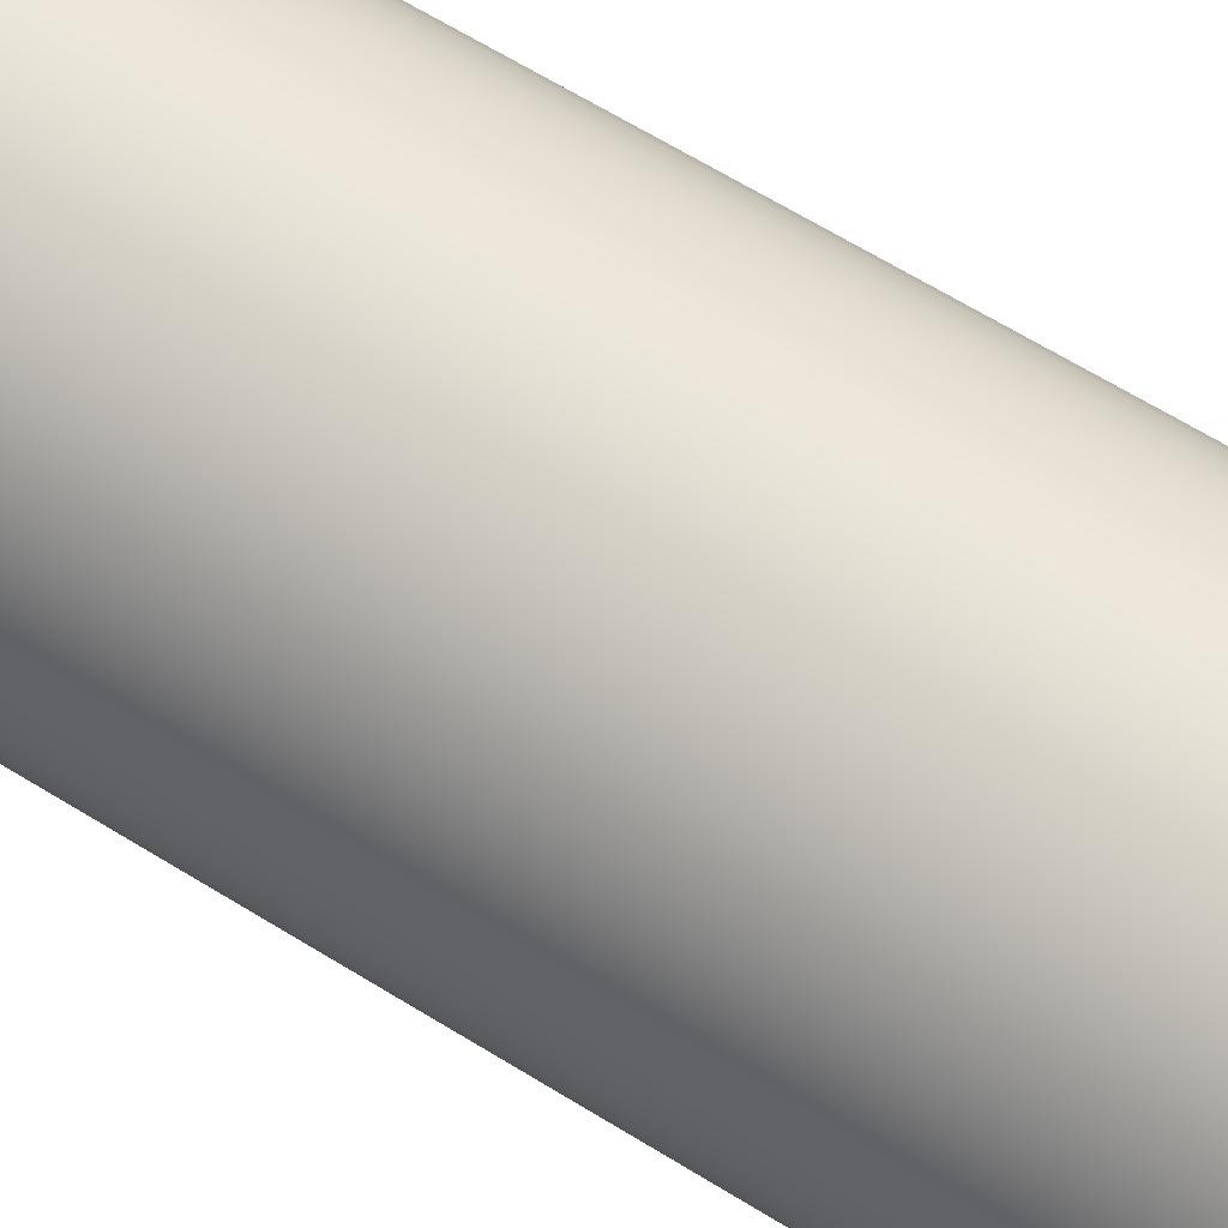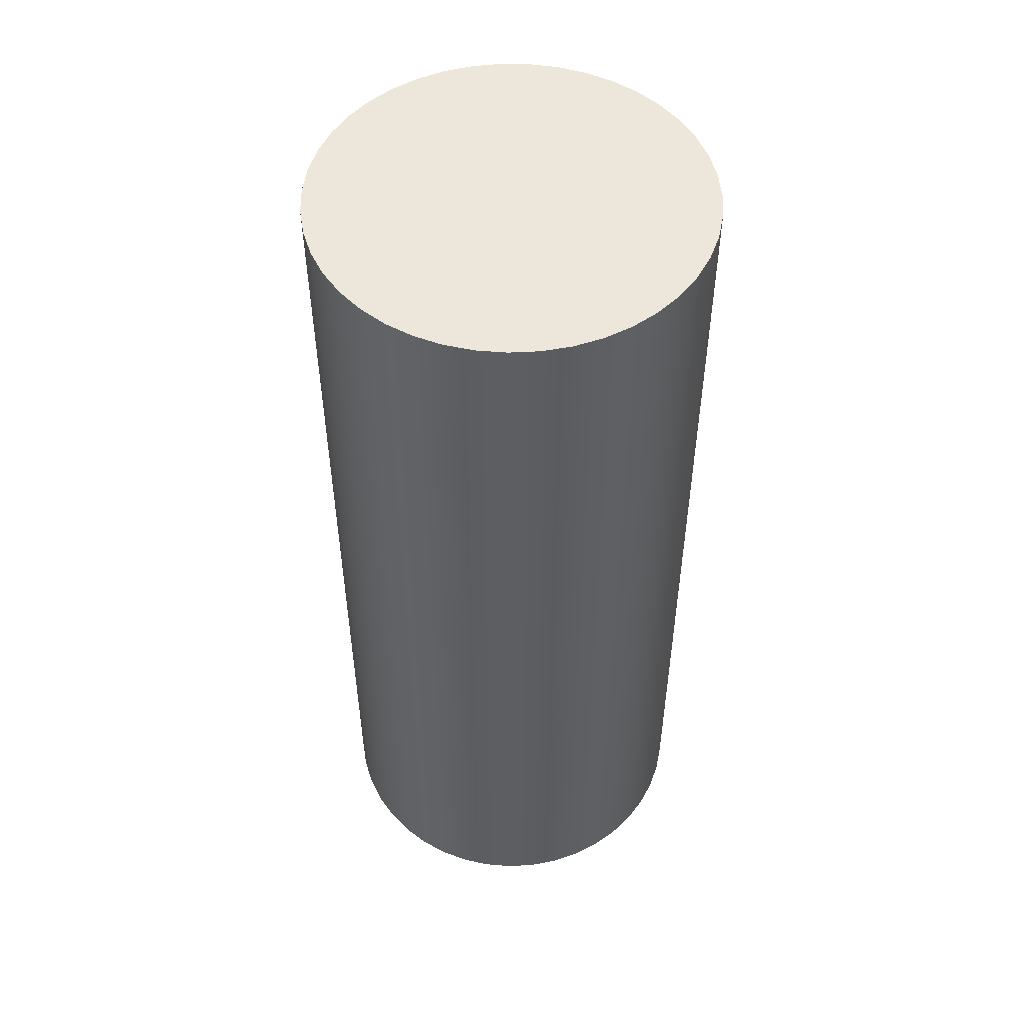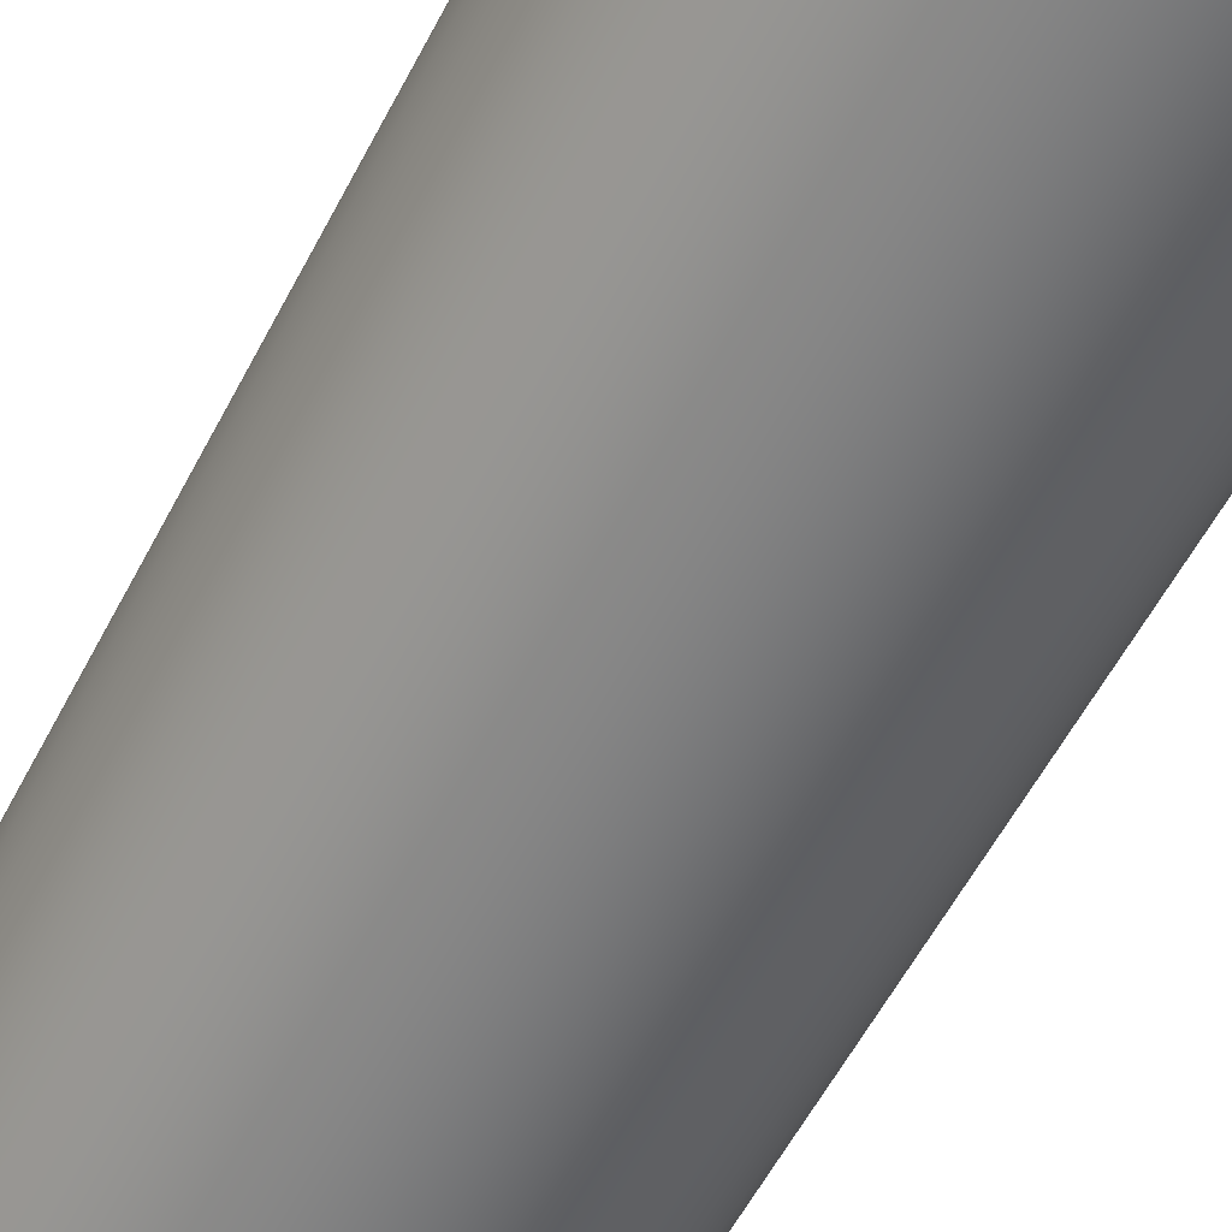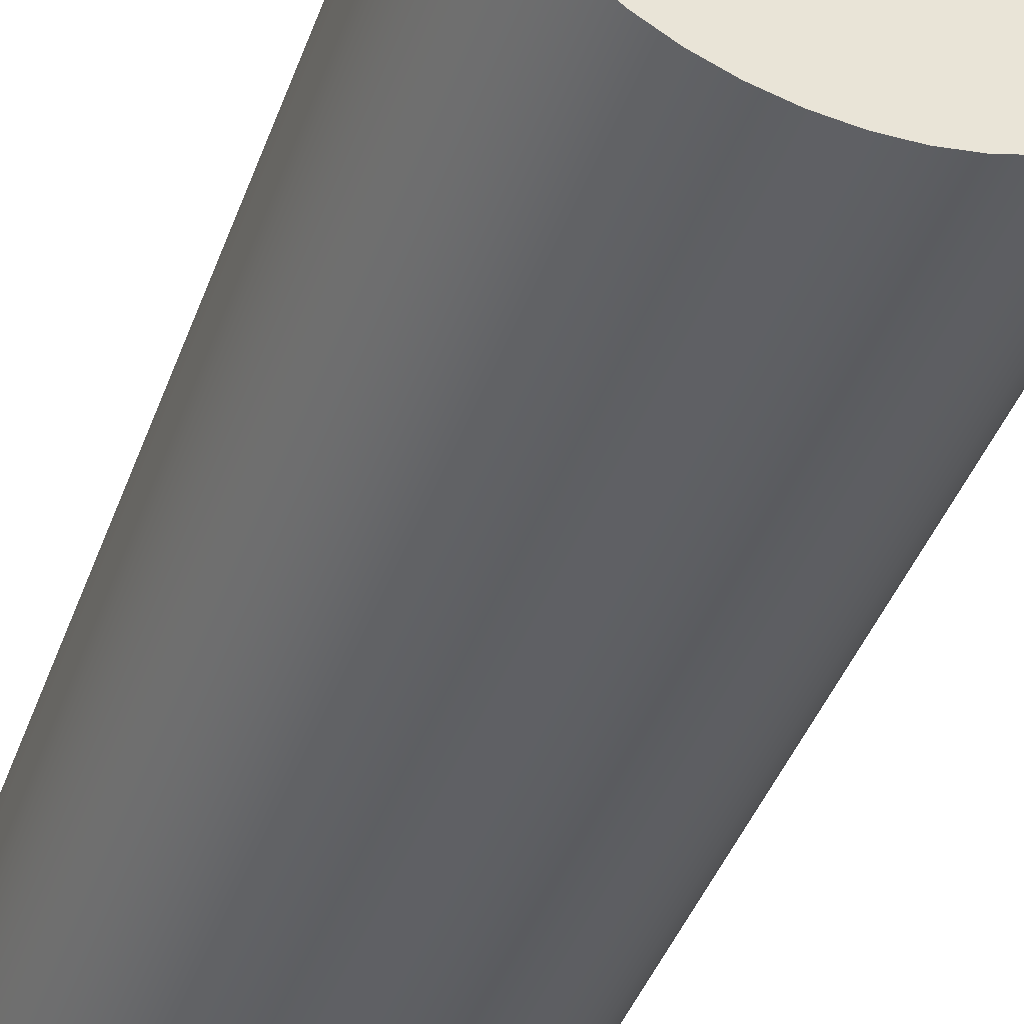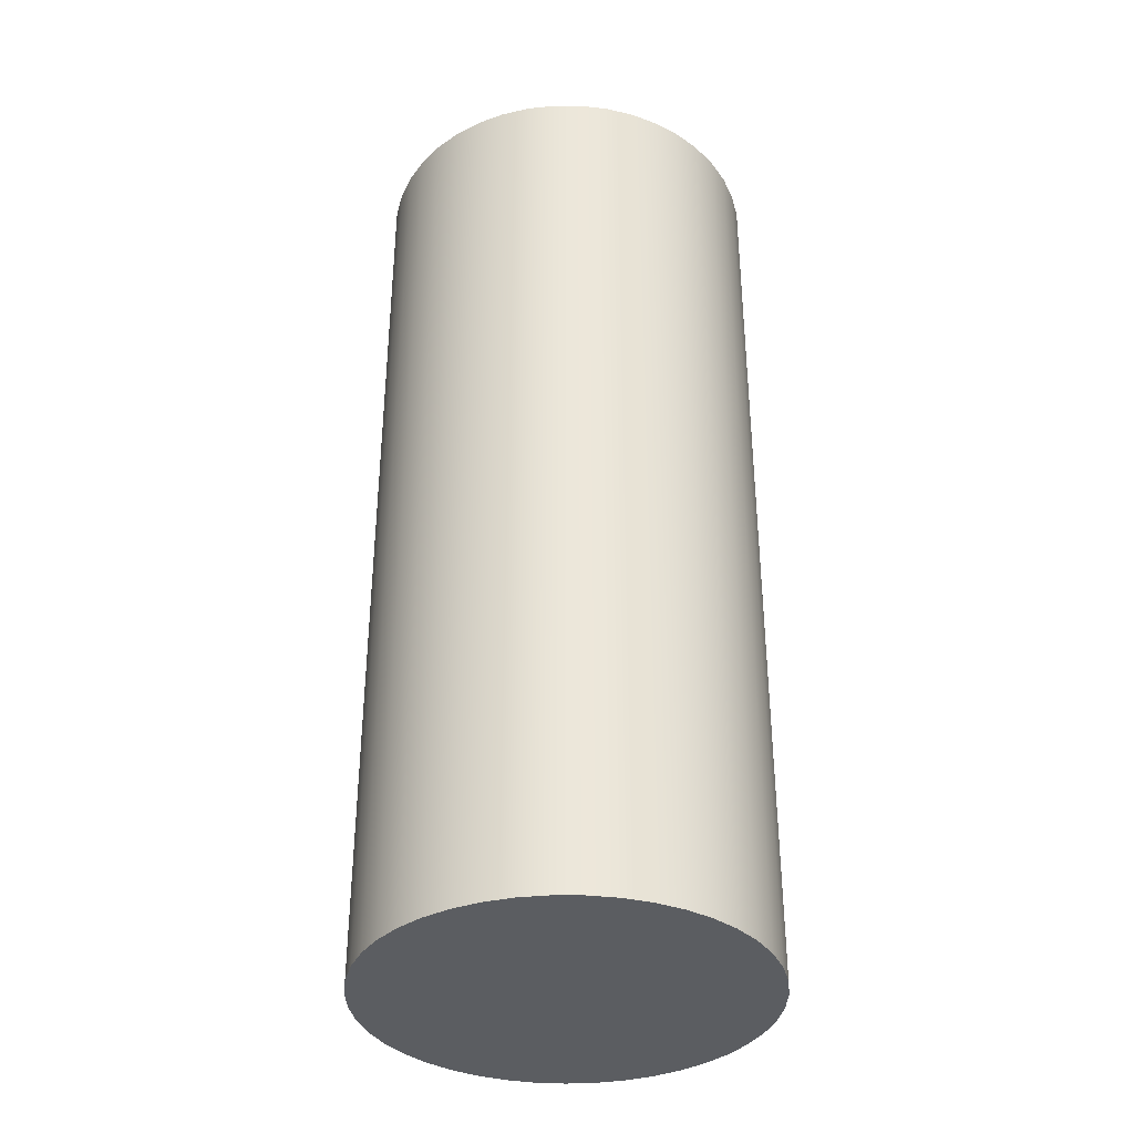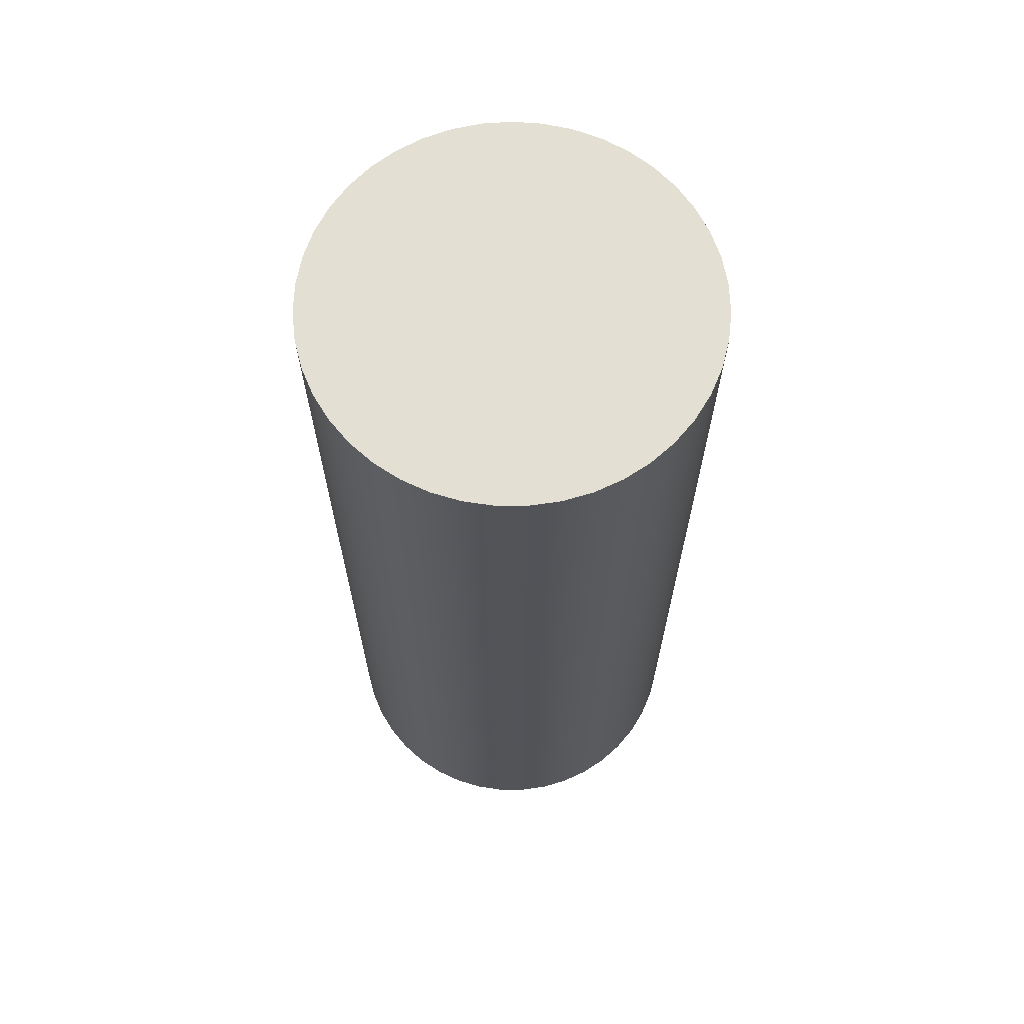
<metadata>
{"format":"obj","ext":"obj","renderer":"f3d","projection":"perspective","resolution":1024,"background":"white","views":[{"elev":68.1,"azim":121.3,"up":"+Z"},{"elev":51.7,"azim":178.9,"up":"+Y"},{"elev":-58.3,"azim":152.5,"up":"+Z"},{"elev":-42.9,"azim":160.6,"up":"+Z"},{"elev":-36.1,"azim":-169.8,"up":"+Y"},{"elev":66.8,"azim":106.8,"up":"+Y"}]}
</metadata>
<code>
v 0.3737 -2.286 5.835e-17
v 0.3788 -2.286 -0.06937
v 0.3939 -2.286 -0.1373
v 0.4187 -2.286 -0.2022
v 0.4528 -2.286 -0.2629
v 0.4953 -2.286 -0.318
v 0.5454 -2.286 -0.3662
v 0.6019 -2.286 -0.4067
v 0.6638 -2.286 -0.4385
v 0.7296 -2.286 -0.461
v 0.798 -2.286 -0.4736
v 0.8676 -2.286 -0.4761
v 0.9367 -2.286 -0.4685
v 1.004 -2.286 -0.4509
v 1.068 -2.286 -0.4237
v 1.127 -2.286 -0.3875
v 1.181 -2.286 -0.343
v 1.227 -2.286 -0.2912
v 1.266 -2.286 -0.2332
v 1.295 -2.286 -0.1702
v 1.315 -2.286 -0.1036
v 1.325 -2.286 -0.03478
v 1.325 -2.286 0.03478
v 1.315 -2.286 0.1036
v 1.295 -2.286 0.1702
v 1.266 -2.286 0.2332
v 1.227 -2.286 0.2912
v 1.181 -2.286 0.343
v 1.127 -2.286 0.3875
v 1.068 -2.286 0.4237
v 1.004 -2.286 0.4509
v 0.9367 -2.286 0.4685
v 0.8676 -2.286 0.4761
v 0.798 -2.286 0.4736
v 0.7296 -2.286 0.461
v 0.6638 -2.286 0.4385
v 0.6019 -2.286 0.4067
v 0.5454 -2.286 0.3662
v 0.4953 -2.286 0.318
v 0.4528 -2.286 0.2629
v 0.4187 -2.286 0.2022
v 0.3939 -2.286 0.1373
v 0.3788 -2.286 0.06937
v 0.3737 -2.286 5.835e-17
v 0.3788 -2.286 0.06937
v 0.3939 -2.286 0.1373
v 0.4187 -2.286 0.2022
v 0.4528 -2.286 0.2629
v 0.4953 -2.286 0.318
v 0.5454 -2.286 0.3662
v 0.6019 -2.286 0.4067
v 0.6638 -2.286 0.4385
v 0.7296 -2.286 0.461
v 0.798 -2.286 0.4736
v 0.8676 -2.286 0.4761
v 0.9367 -2.286 0.4685
v 1.004 -2.286 0.4509
v 1.068 -2.286 0.4237
v 1.127 -2.286 0.3875
v 1.181 -2.286 0.343
v 1.227 -2.286 0.2912
v 1.266 -2.286 0.2332
v 1.295 -2.286 0.1702
v 1.315 -2.286 0.1036
v 1.325 -2.286 0.03478
v 1.325 -2.286 -0.03478
v 1.315 -2.286 -0.1036
v 1.295 -2.286 -0.1702
v 1.266 -2.286 -0.2332
v 1.227 -2.286 -0.2912
v 1.181 -2.286 -0.343
v 1.127 -2.286 -0.3875
v 1.068 -2.286 -0.4237
v 1.004 -2.286 -0.4509
v 0.9367 -2.286 -0.4685
v 0.8676 -2.286 -0.4761
v 0.798 -2.286 -0.4736
v 0.7296 -2.286 -0.461
v 0.6638 -2.286 -0.4385
v 0.6019 -2.286 -0.4067
v 0.5454 -2.286 -0.3662
v 0.4953 -2.286 -0.318
v 0.4528 -2.286 -0.2629
v 0.4187 -2.286 -0.2022
v 0.3939 -2.286 -0.1373
v 0.3788 -2.286 -0.06937
v 0.3737 0 5.835e-17
v 0.3788 0 -0.06937
v 0.3939 0 -0.1373
v 0.4187 0 -0.2022
v 0.4528 0 -0.2629
v 0.4953 0 -0.318
v 0.5454 0 -0.3662
v 0.6019 0 -0.4067
v 0.6638 0 -0.4385
v 0.7296 0 -0.461
v 0.798 0 -0.4736
v 0.8676 0 -0.4761
v 0.9367 0 -0.4685
v 1.004 0 -0.4509
v 1.068 0 -0.4237
v 1.127 0 -0.3875
v 1.181 0 -0.343
v 1.227 0 -0.2912
v 1.266 0 -0.2332
v 1.295 0 -0.1702
v 1.315 0 -0.1036
v 1.325 0 -0.03478
v 1.325 0 0.03478
v 1.315 0 0.1036
v 1.295 0 0.1702
v 1.266 0 0.2332
v 1.227 0 0.2912
v 1.181 0 0.343
v 1.127 0 0.3875
v 1.068 0 0.4237
v 1.004 0 0.4509
v 0.9367 0 0.4685
v 0.8676 0 0.4761
v 0.798 0 0.4736
v 0.7296 0 0.461
v 0.6638 0 0.4385
v 0.6019 0 0.4067
v 0.5454 0 0.3662
v 0.4953 0 0.318
v 0.4528 0 0.2629
v 0.4187 0 0.2022
v 0.3939 0 0.1373
v 0.3788 0 0.06937
v 0.3737 0 5.835e-17
v 0.3737 -2.286 5.835e-17
v 0.3737 0 5.835e-17
v 0.3788 0 0.06937
v 0.3939 0 0.1373
v 0.4187 0 0.2022
v 0.4528 0 0.2629
v 0.4953 0 0.318
v 0.5454 0 0.3662
v 0.6019 0 0.4067
v 0.6638 0 0.4385
v 0.7296 0 0.461
v 0.798 0 0.4736
v 0.8676 0 0.4761
v 0.9367 0 0.4685
v 1.004 0 0.4509
v 1.068 0 0.4237
v 1.127 0 0.3875
v 1.181 0 0.343
v 1.227 0 0.2912
v 1.266 0 0.2332
v 1.295 0 0.1702
v 1.315 0 0.1036
v 1.325 0 0.03478
v 1.325 0 -0.03478
v 1.315 0 -0.1036
v 1.295 0 -0.1702
v 1.266 0 -0.2332
v 1.227 0 -0.2912
v 1.181 0 -0.343
v 1.127 0 -0.3875
v 1.068 0 -0.4237
v 1.004 0 -0.4509
v 0.9367 0 -0.4685
v 0.8676 0 -0.4761
v 0.798 0 -0.4736
v 0.7296 0 -0.461
v 0.6638 0 -0.4385
v 0.6019 0 -0.4067
v 0.5454 0 -0.3662
v 0.4953 0 -0.318
v 0.4528 0 -0.2629
v 0.4187 0 -0.2022
v 0.3939 0 -0.1373
v 0.3788 0 -0.06937
f 2 22 1
f 1 22 23
f 1 23 43
f 43 23 24
f 43 24 42
f 42 24 25
f 42 25 41
f 41 25 26
f 41 26 40
f 40 26 27
f 40 27 39
f 39 27 28
f 39 28 38
f 38 28 29
f 38 29 37
f 37 29 30
f 37 30 36
f 36 30 31
f 36 31 35
f 35 31 32
f 35 32 34
f 34 32 33
f 22 2 21
f 21 2 3
f 21 3 20
f 20 3 4
f 20 4 19
f 19 4 5
f 19 5 18
f 18 5 6
f 18 6 17
f 17 6 7
f 17 7 16
f 16 7 8
f 16 8 15
f 15 8 9
f 15 9 14
f 14 9 10
f 14 10 13
f 13 10 11
f 13 11 12
f 45 129 44
f 44 129 130
f 131 87 86
f 86 87 88
f 86 88 85
f 85 88 89
f 85 89 84
f 84 89 90
f 84 90 83
f 83 90 91
f 83 91 82
f 82 91 92
f 82 92 81
f 81 92 93
f 81 93 80
f 80 93 94
f 80 94 79
f 79 94 95
f 79 95 78
f 78 95 96
f 78 96 77
f 77 96 97
f 77 97 76
f 76 97 98
f 76 98 75
f 75 98 99
f 75 99 74
f 74 99 100
f 74 100 73
f 73 100 101
f 73 101 72
f 72 101 102
f 72 102 71
f 71 102 103
f 71 103 70
f 70 103 104
f 70 104 69
f 69 104 105
f 69 105 68
f 68 105 106
f 68 106 67
f 67 106 107
f 67 107 66
f 66 107 108
f 66 108 65
f 65 108 109
f 65 109 64
f 64 109 110
f 64 110 63
f 63 110 111
f 63 111 62
f 62 111 112
f 62 112 61
f 61 112 113
f 61 113 60
f 60 113 114
f 60 114 59
f 59 114 115
f 59 115 58
f 58 115 116
f 58 116 57
f 57 116 117
f 57 117 56
f 56 117 118
f 56 118 55
f 55 118 119
f 55 119 54
f 54 119 120
f 54 120 53
f 53 120 121
f 53 121 52
f 52 121 122
f 52 122 51
f 51 122 123
f 51 123 50
f 50 123 124
f 50 124 49
f 49 124 125
f 49 125 48
f 48 125 126
f 48 126 47
f 47 126 127
f 47 127 46
f 46 127 128
f 46 128 45
f 45 128 129
f 133 153 132
f 132 153 154
f 132 154 174
f 174 154 155
f 174 155 173
f 173 155 156
f 173 156 172
f 172 156 157
f 172 157 171
f 171 157 158
f 171 158 170
f 170 158 159
f 170 159 169
f 169 159 160
f 169 160 168
f 168 160 161
f 168 161 167
f 167 161 162
f 167 162 166
f 166 162 163
f 166 163 165
f 165 163 164
f 153 133 152
f 152 133 134
f 152 134 151
f 151 134 135
f 151 135 150
f 150 135 136
f 150 136 149
f 149 136 137
f 149 137 148
f 148 137 138
f 148 138 147
f 147 138 139
f 147 139 146
f 146 139 140
f 146 140 145
f 145 140 141
f 145 141 144
f 144 141 142
f 144 142 143

</code>
